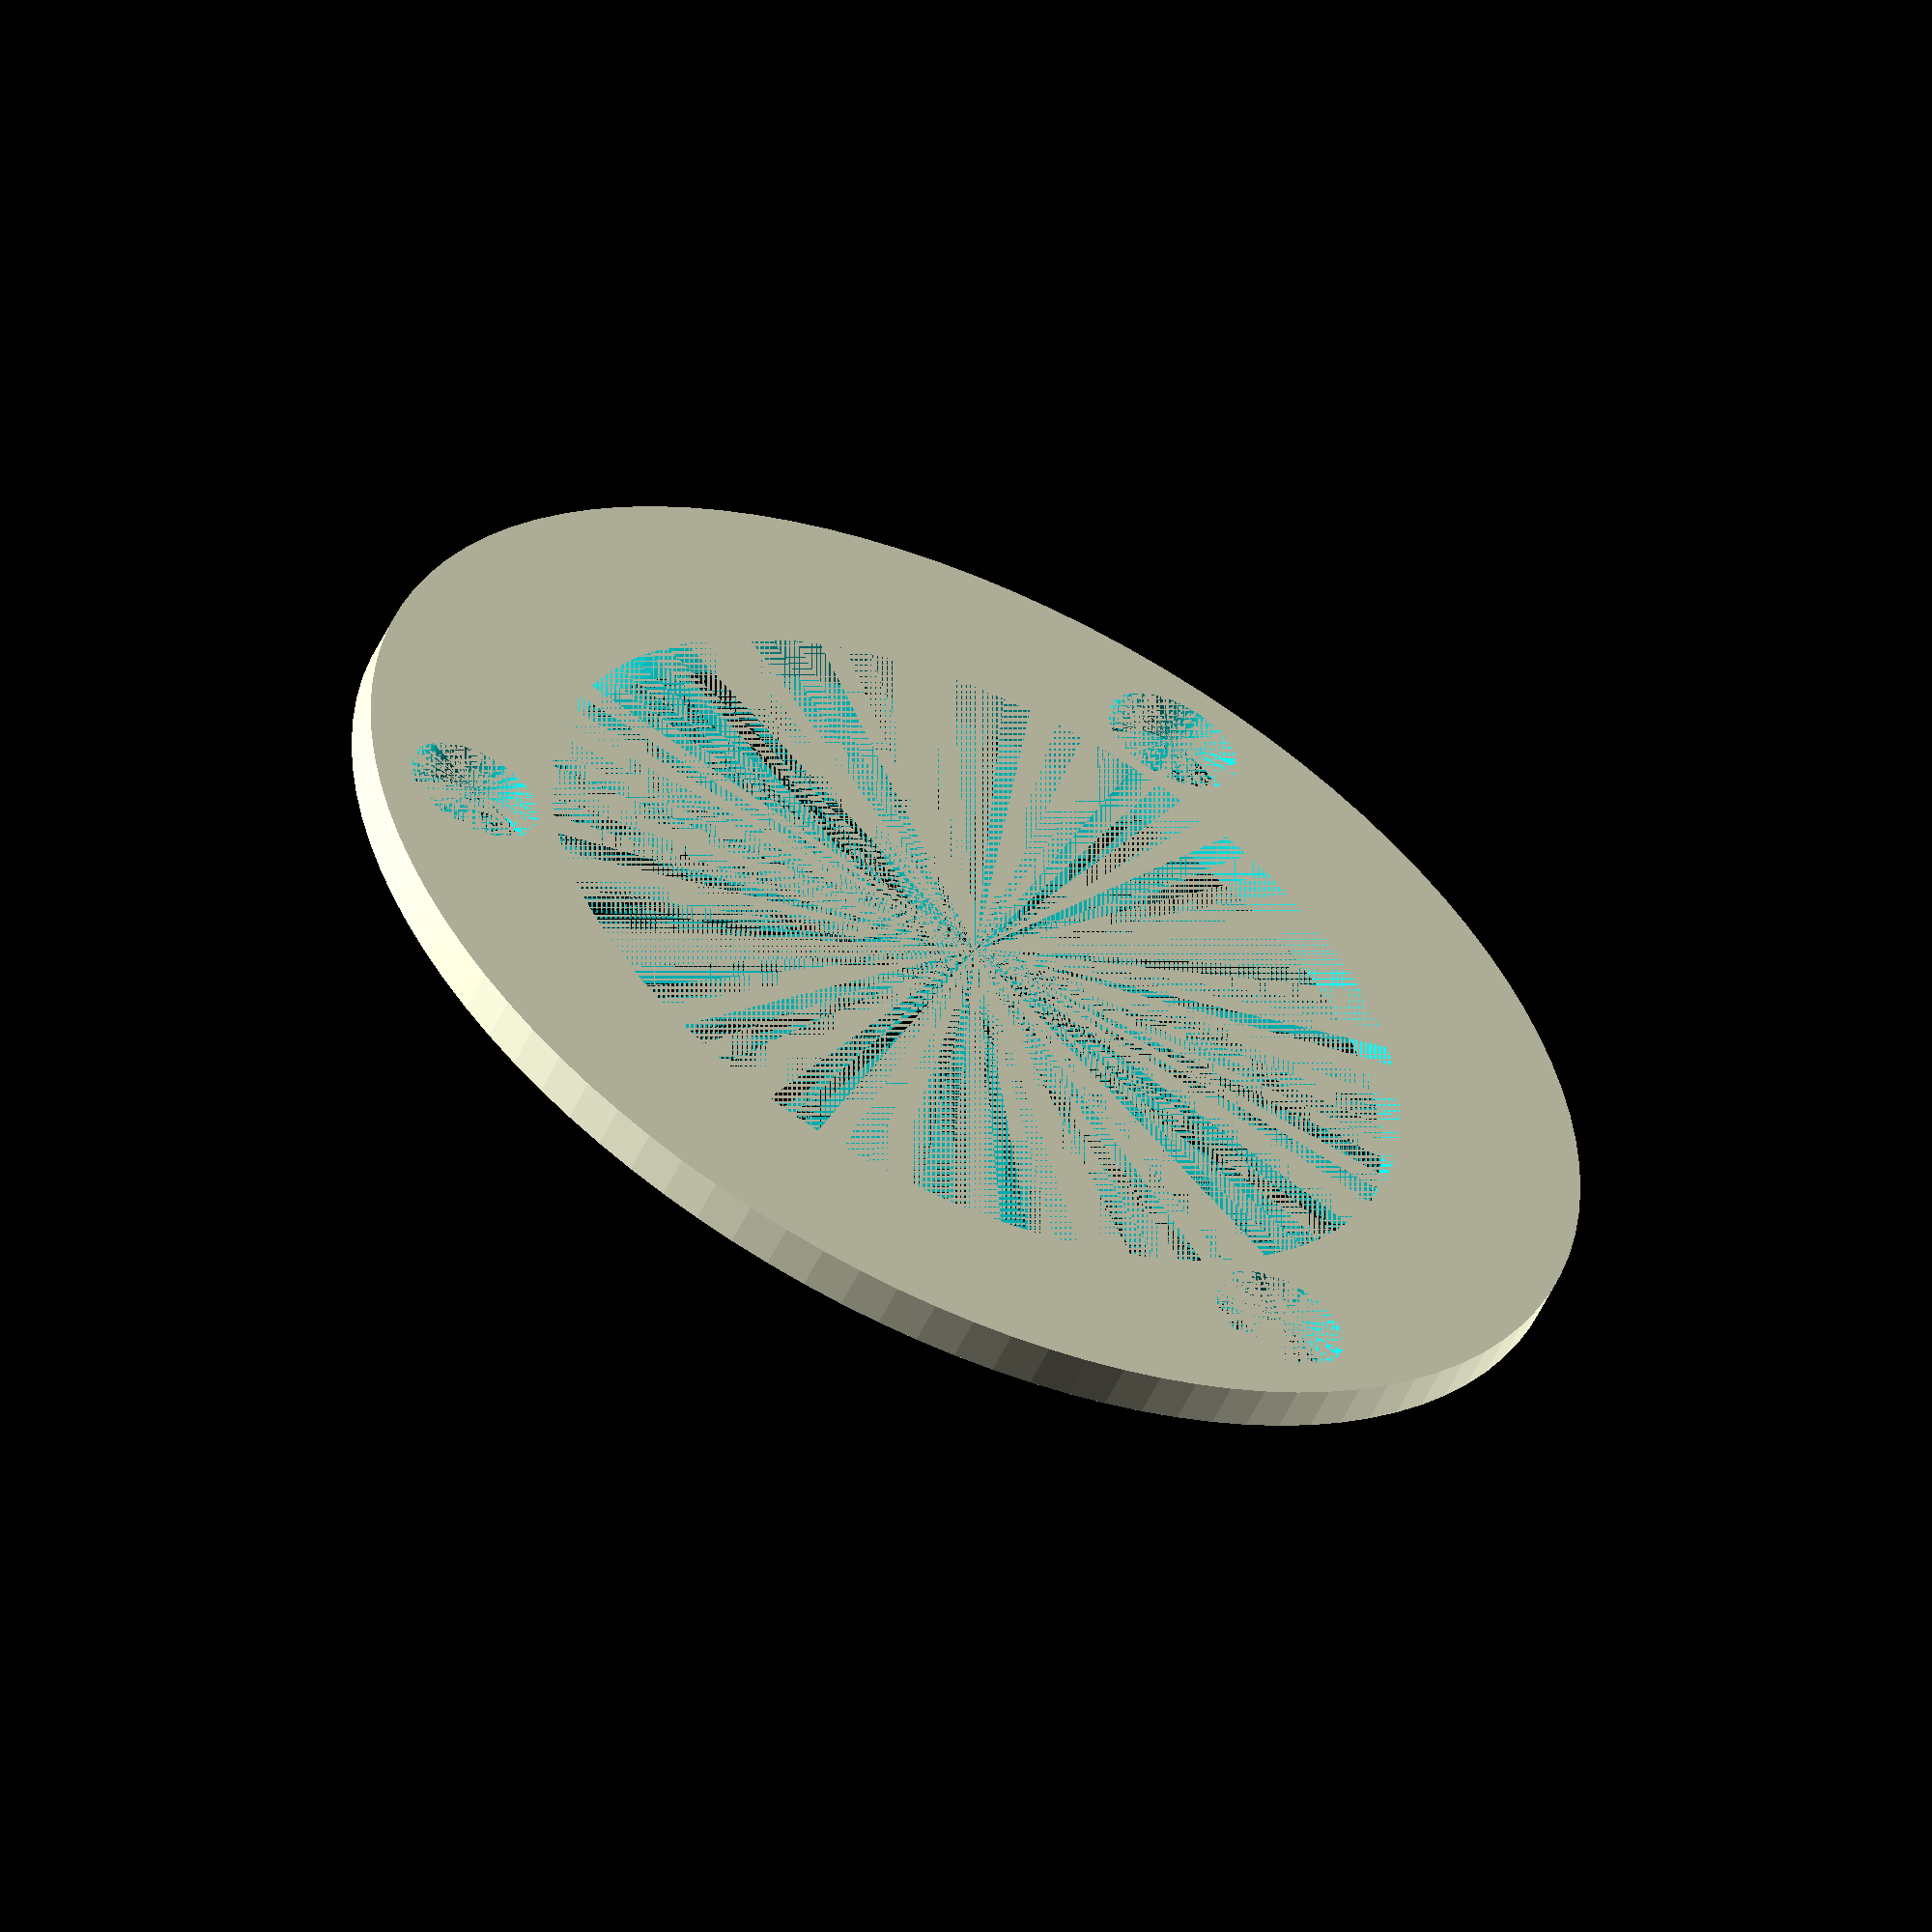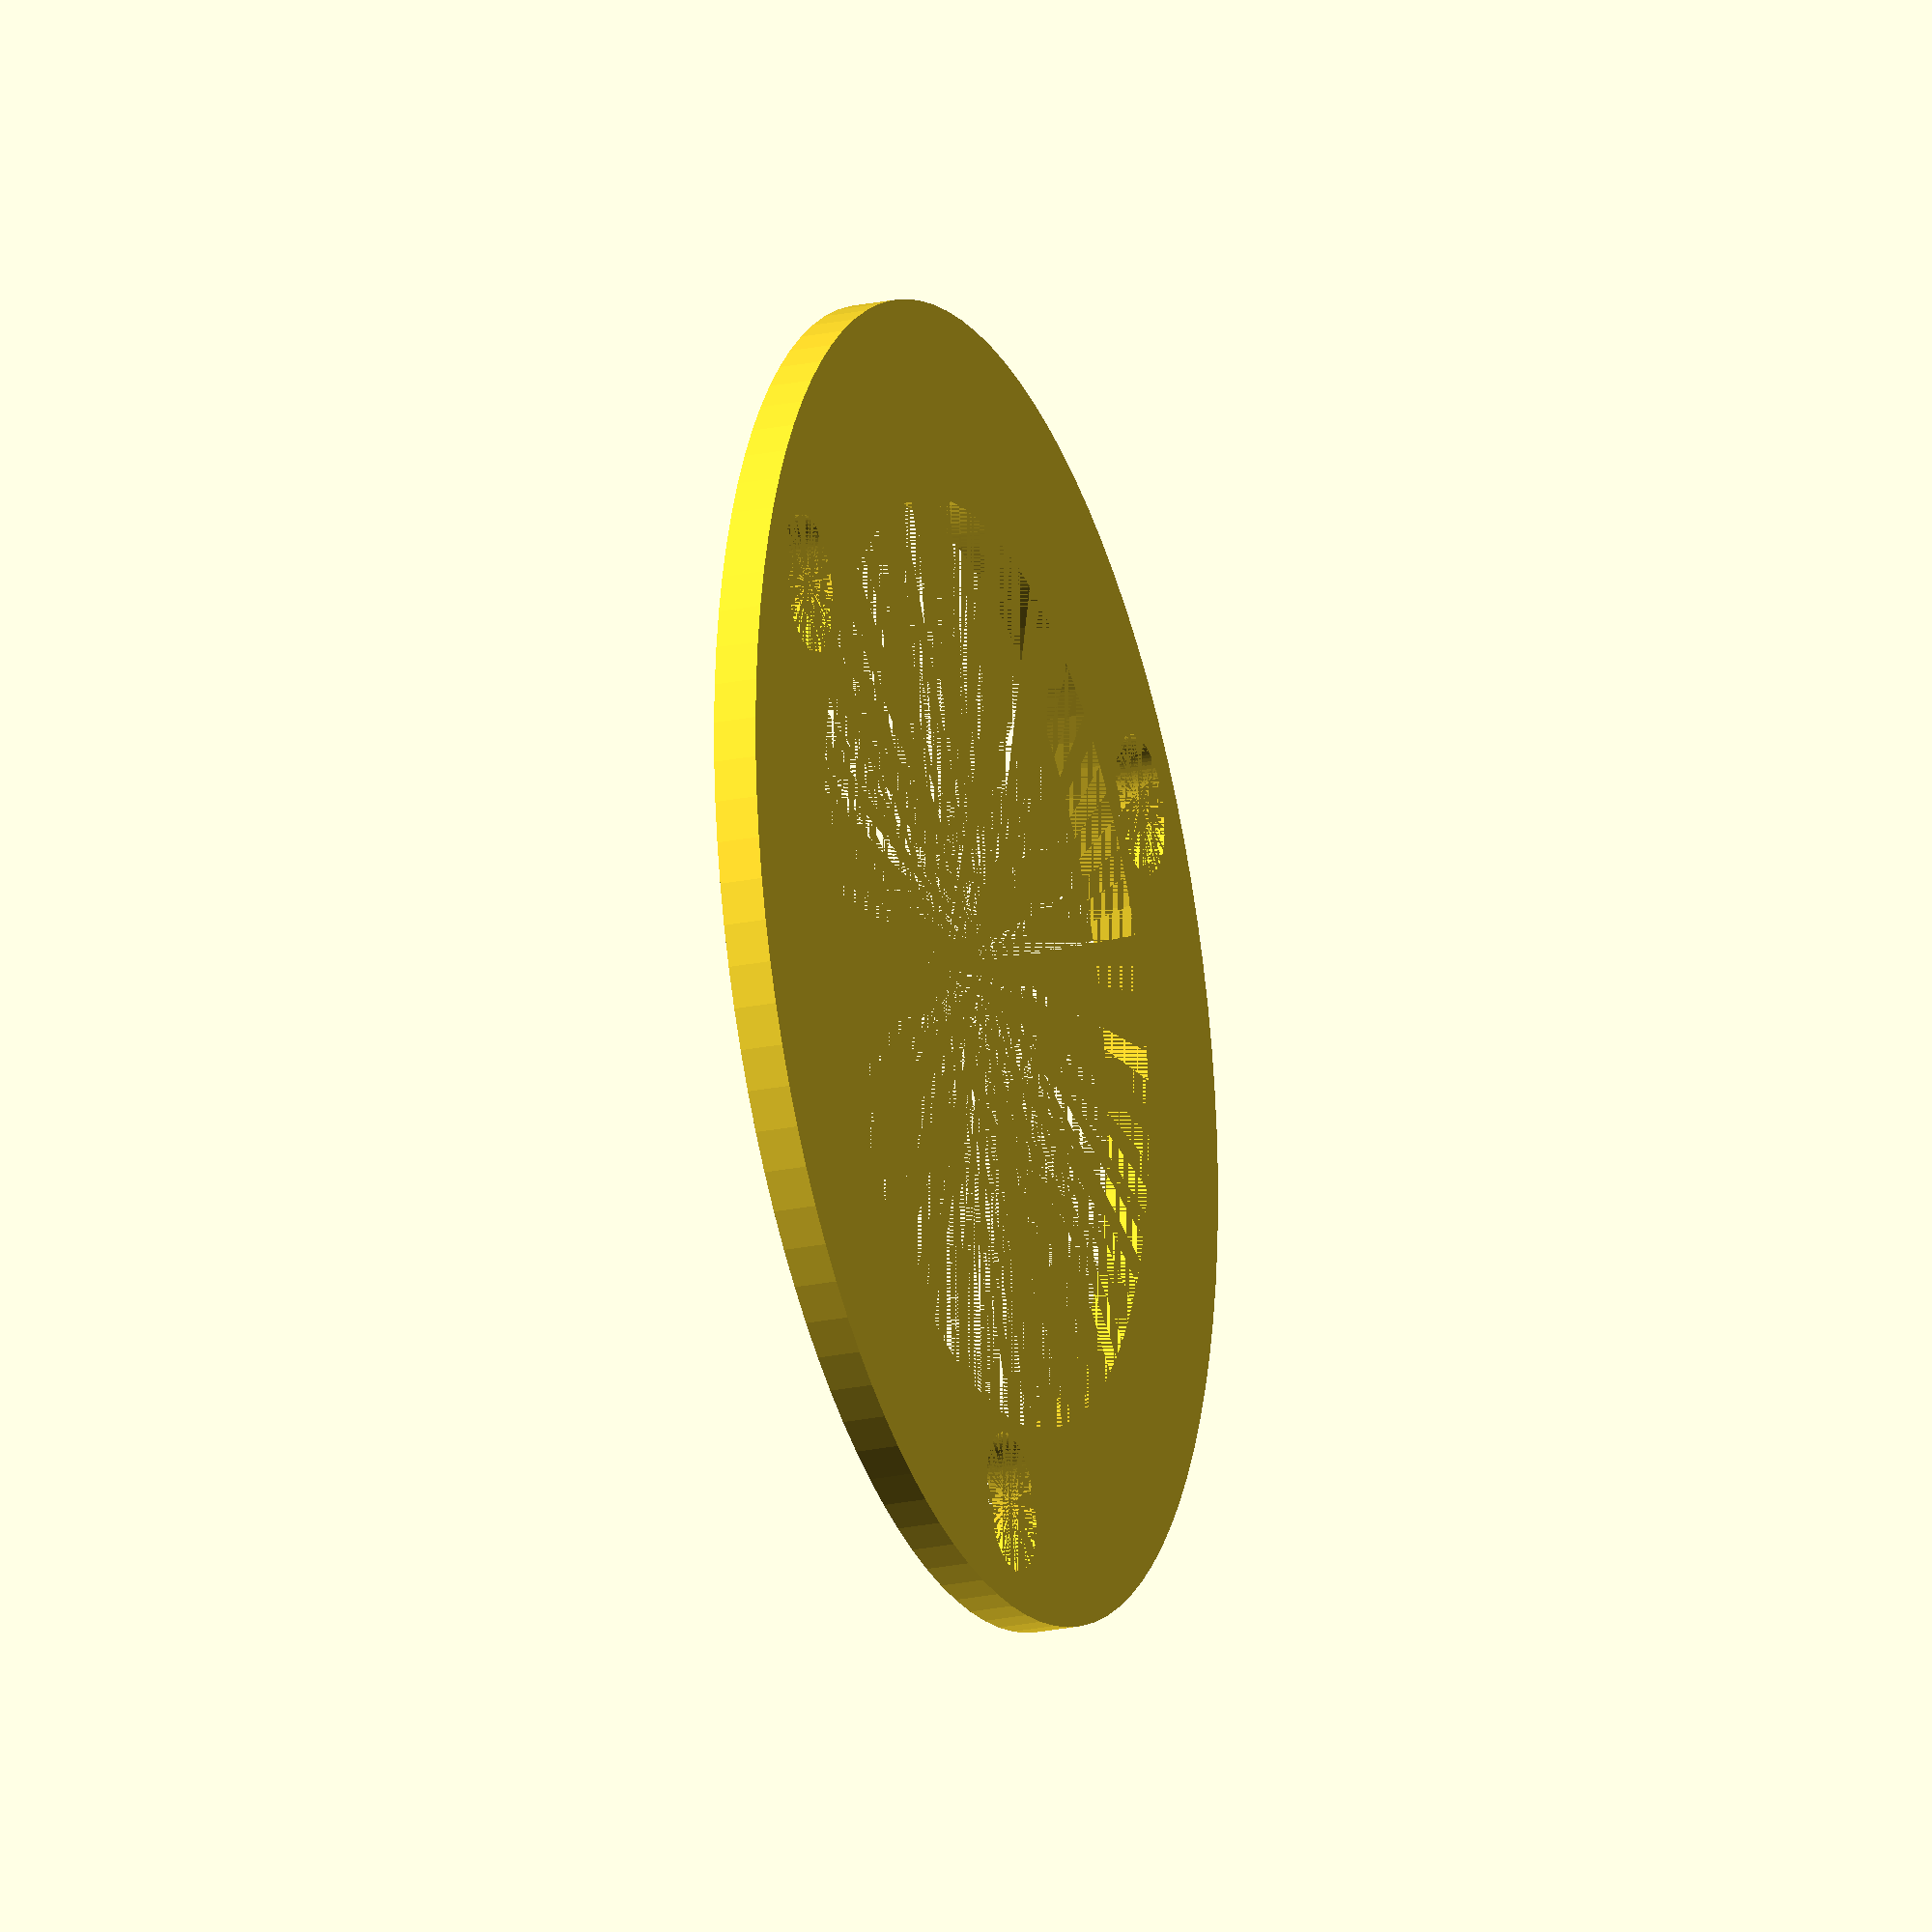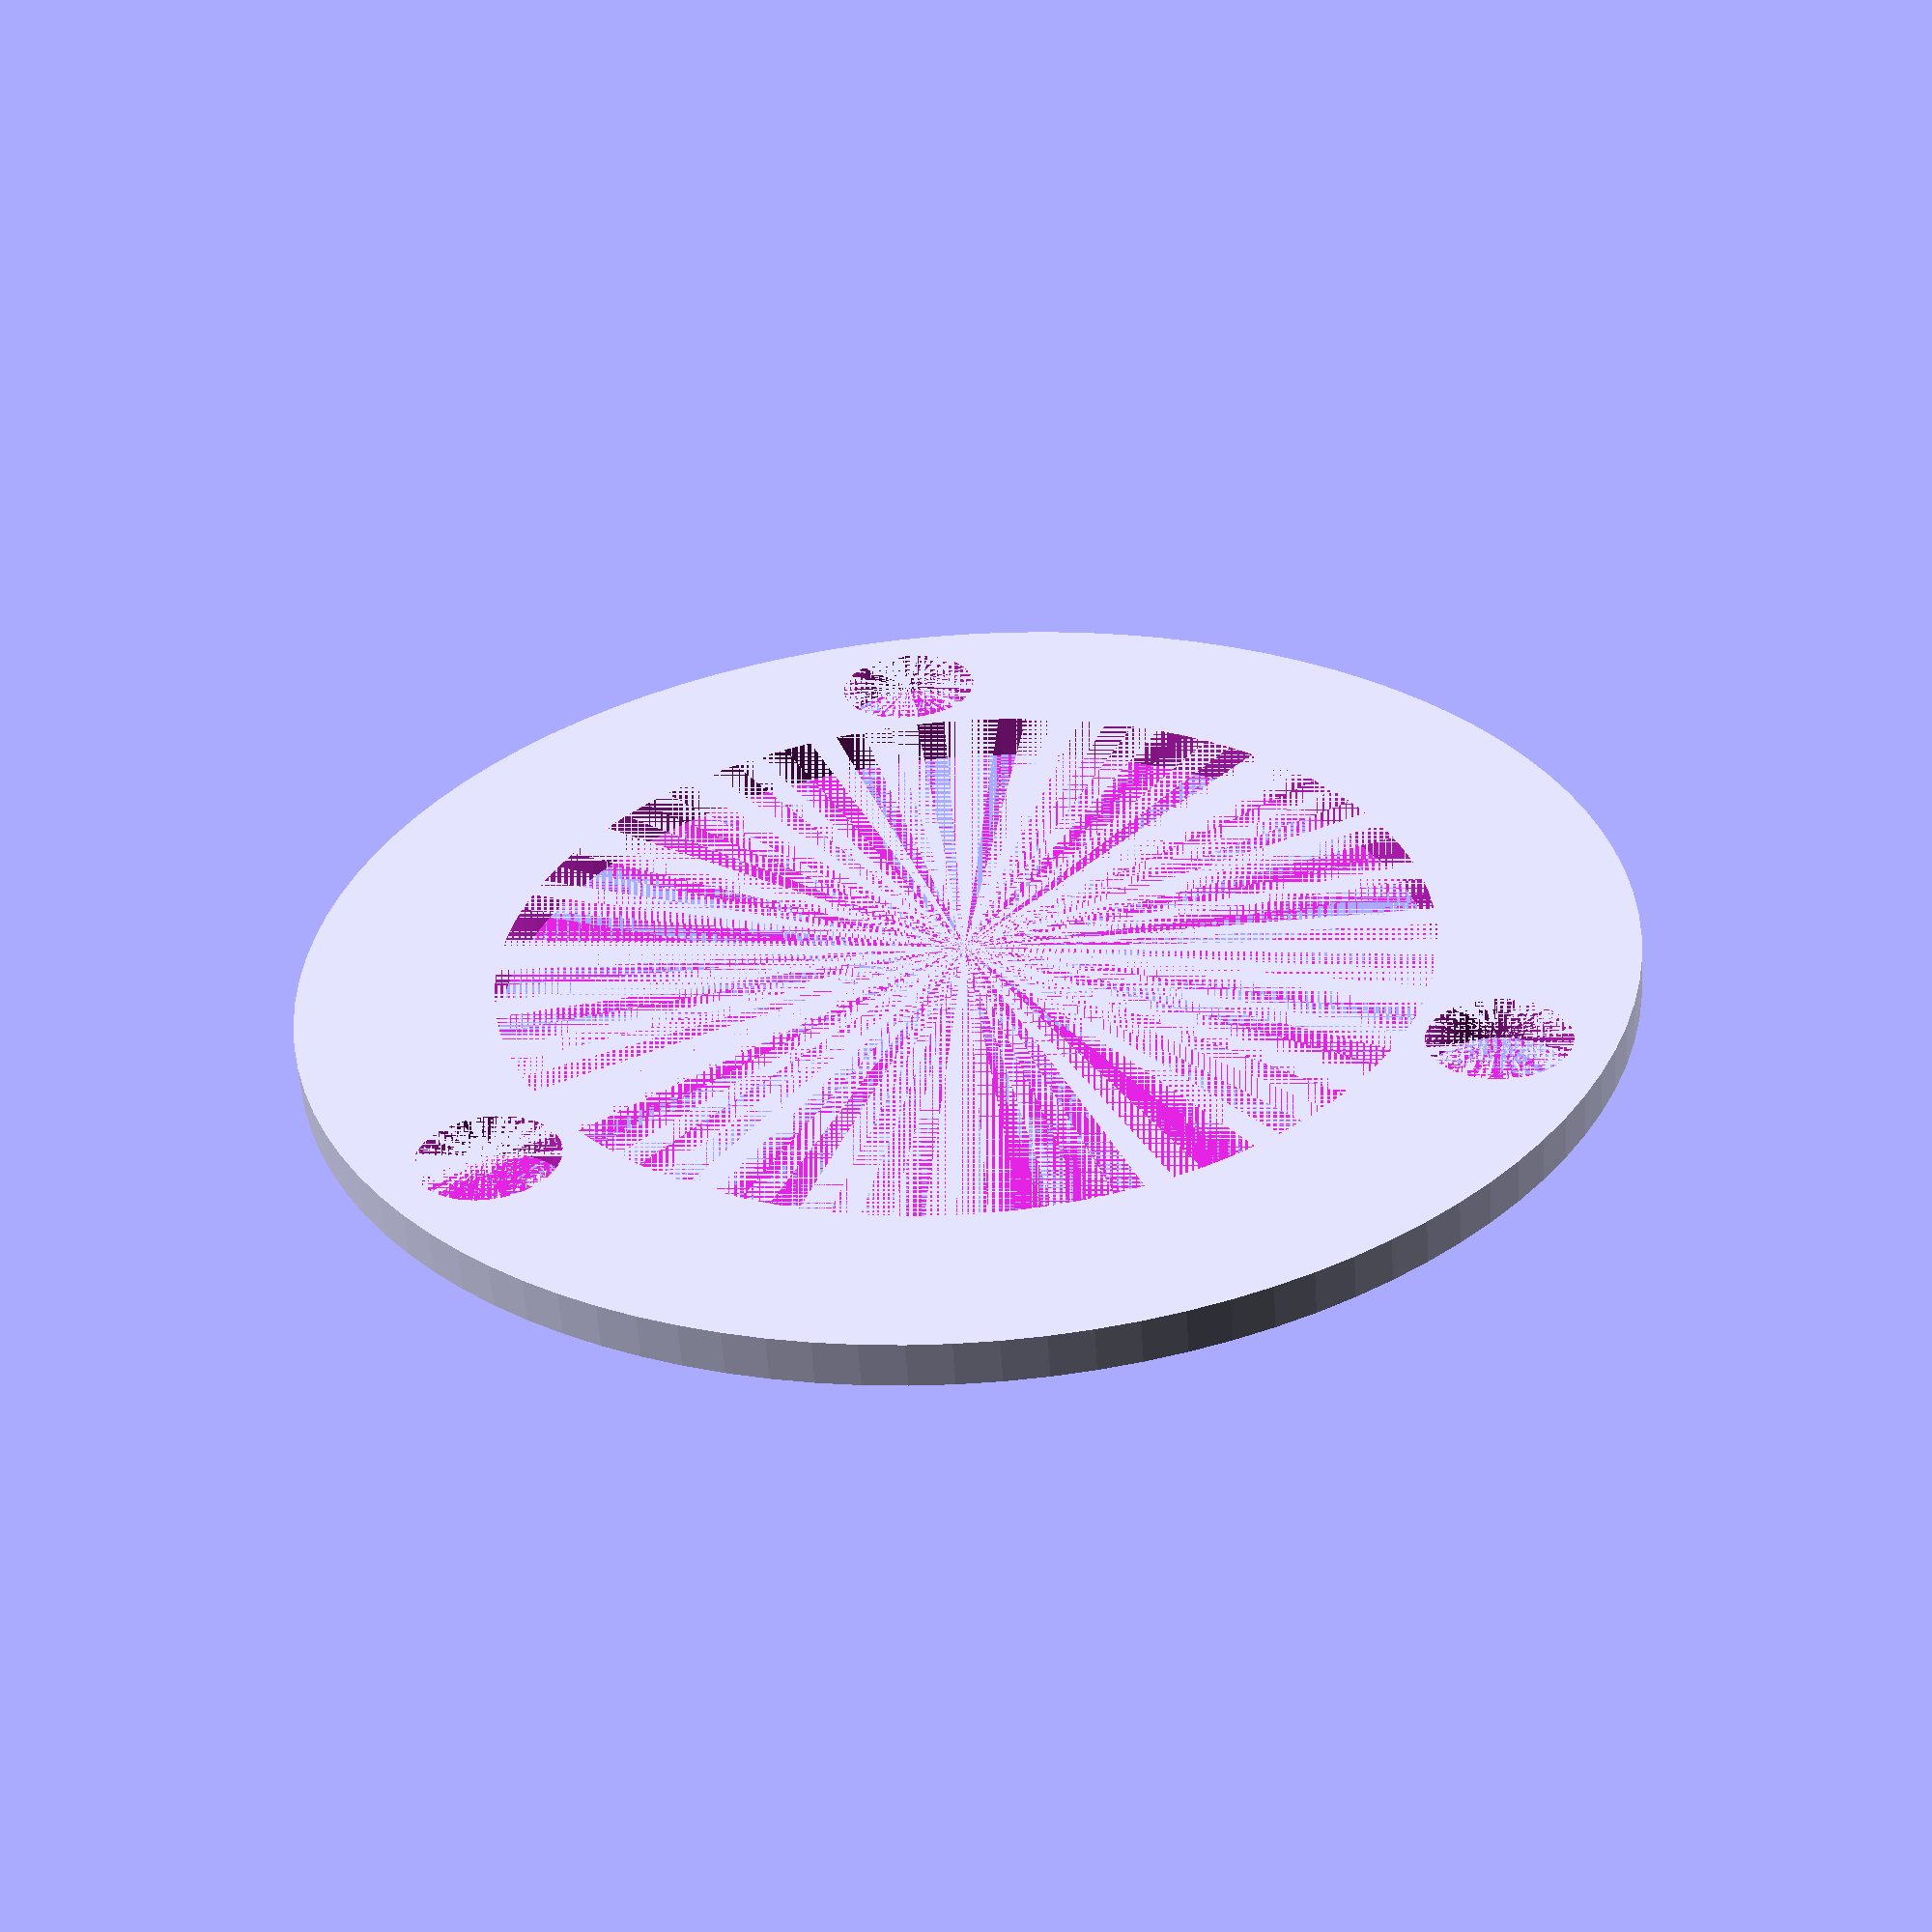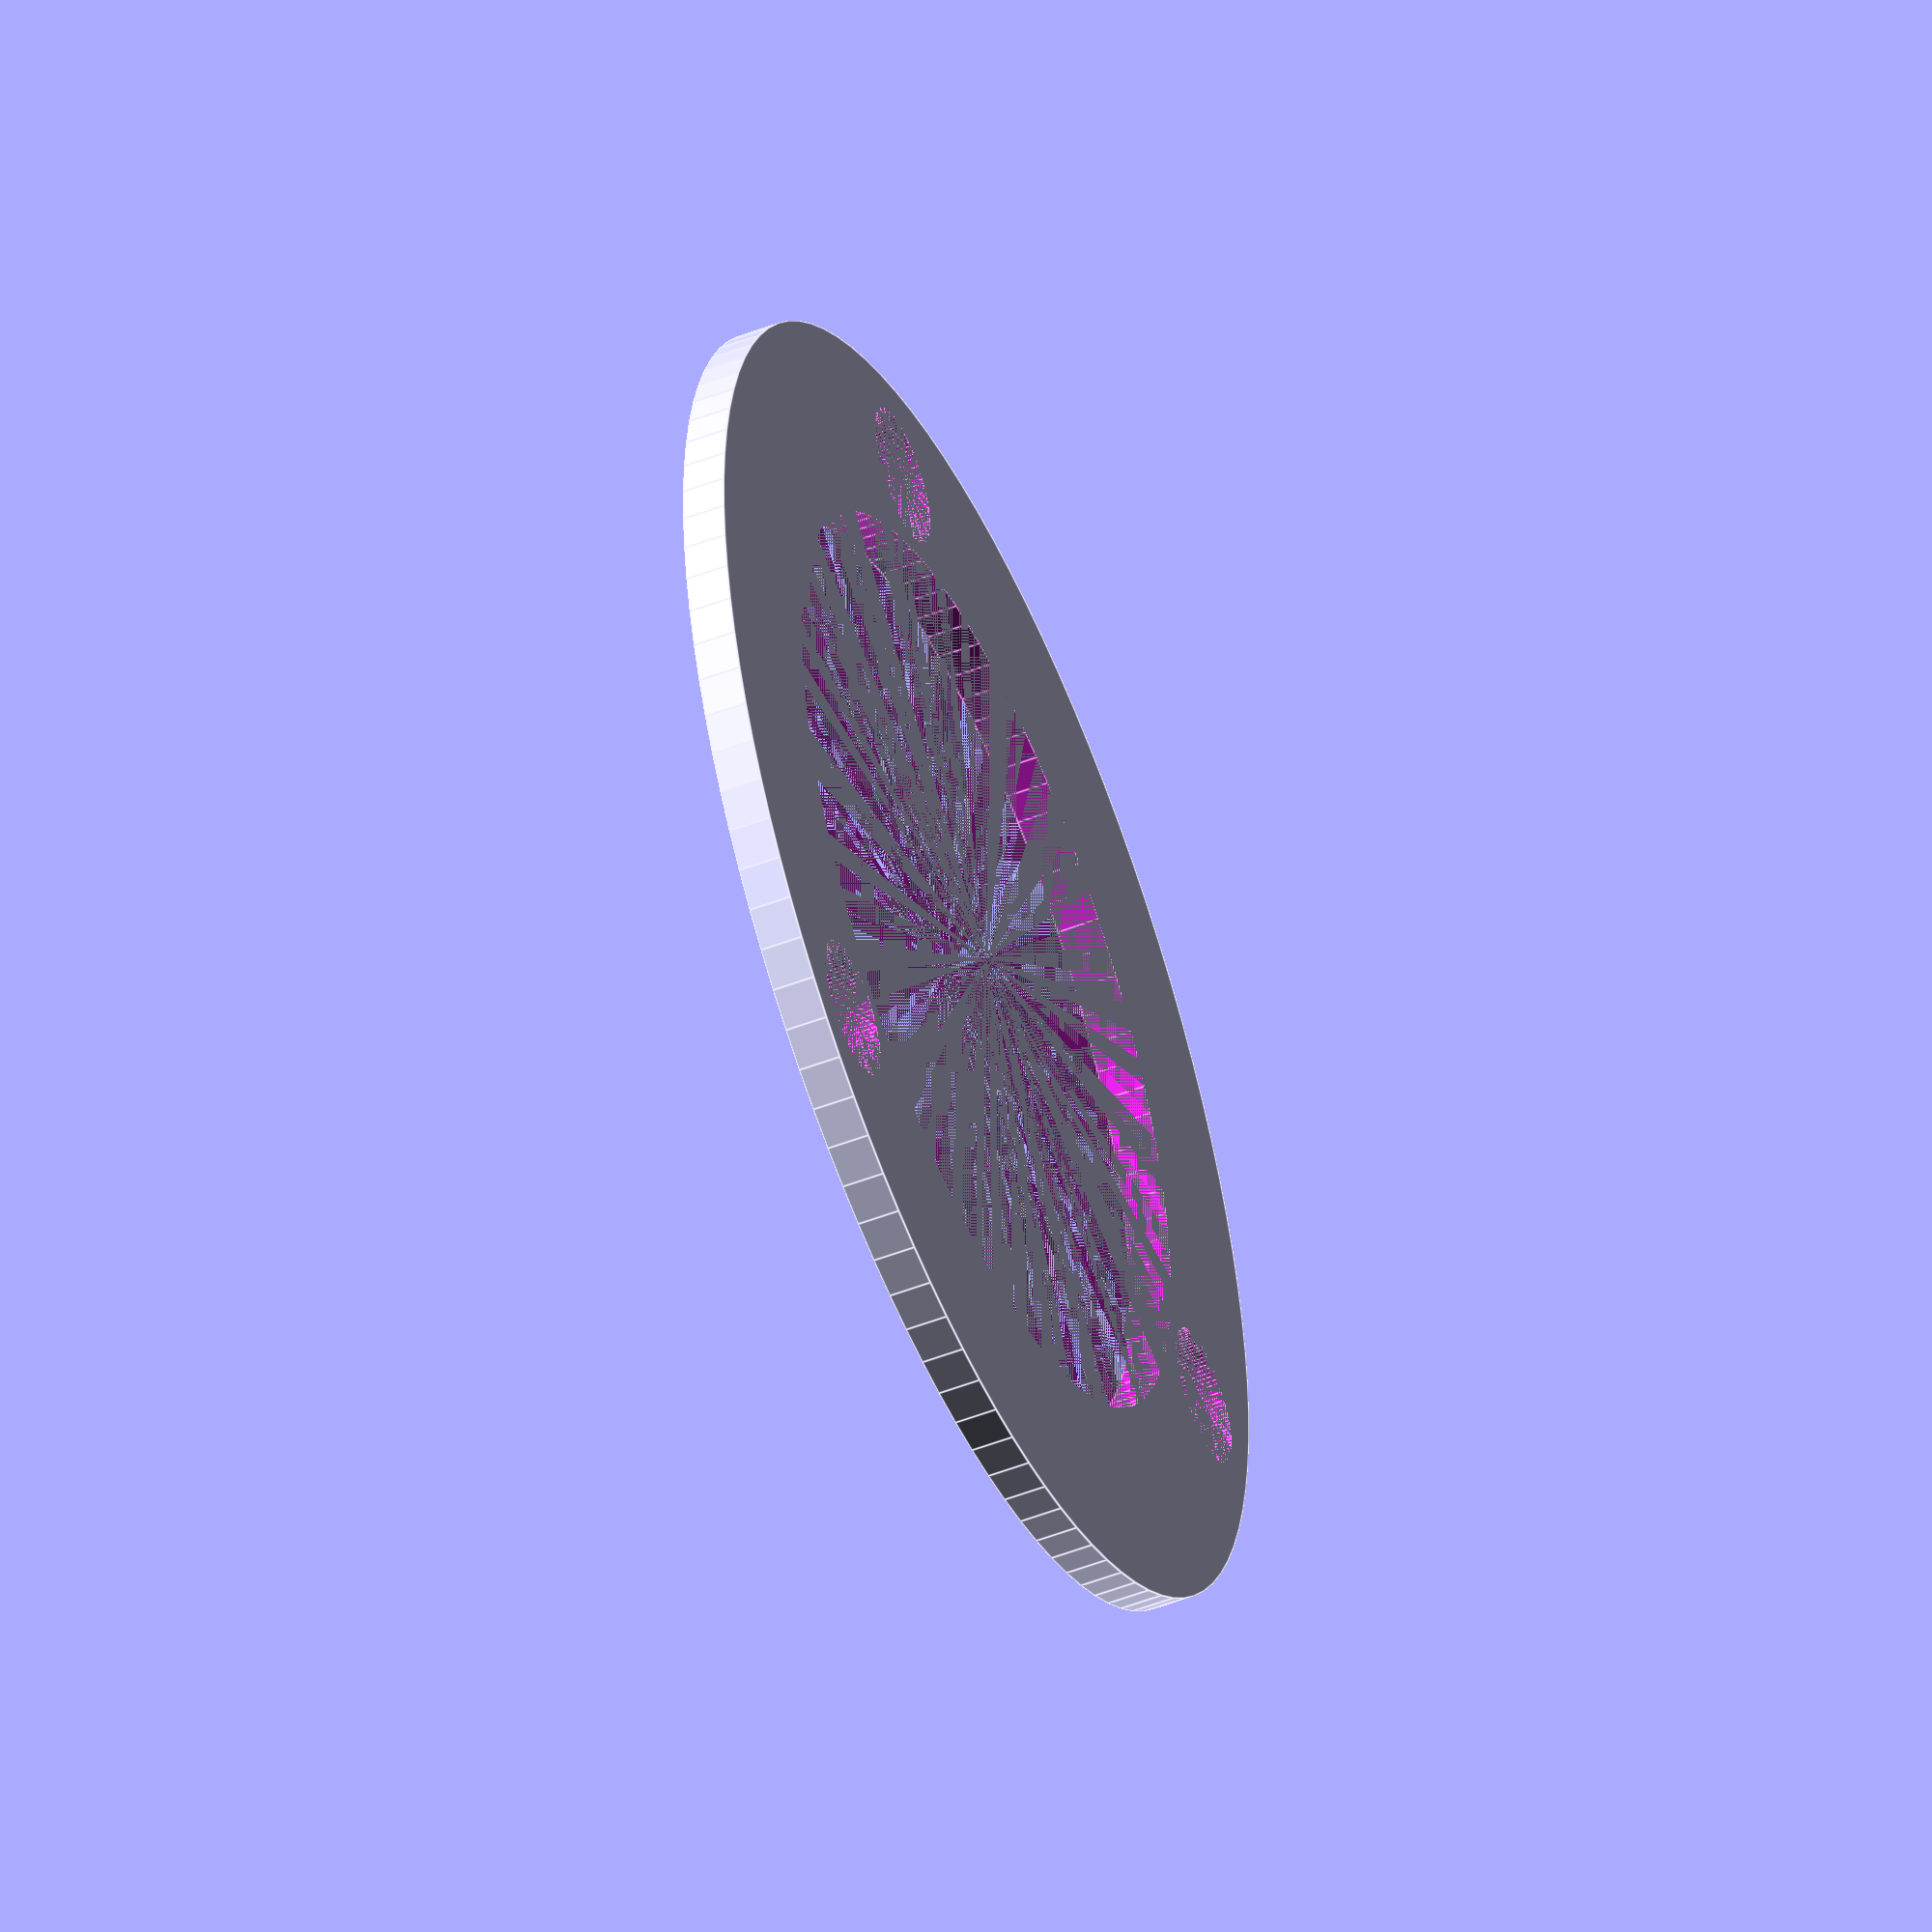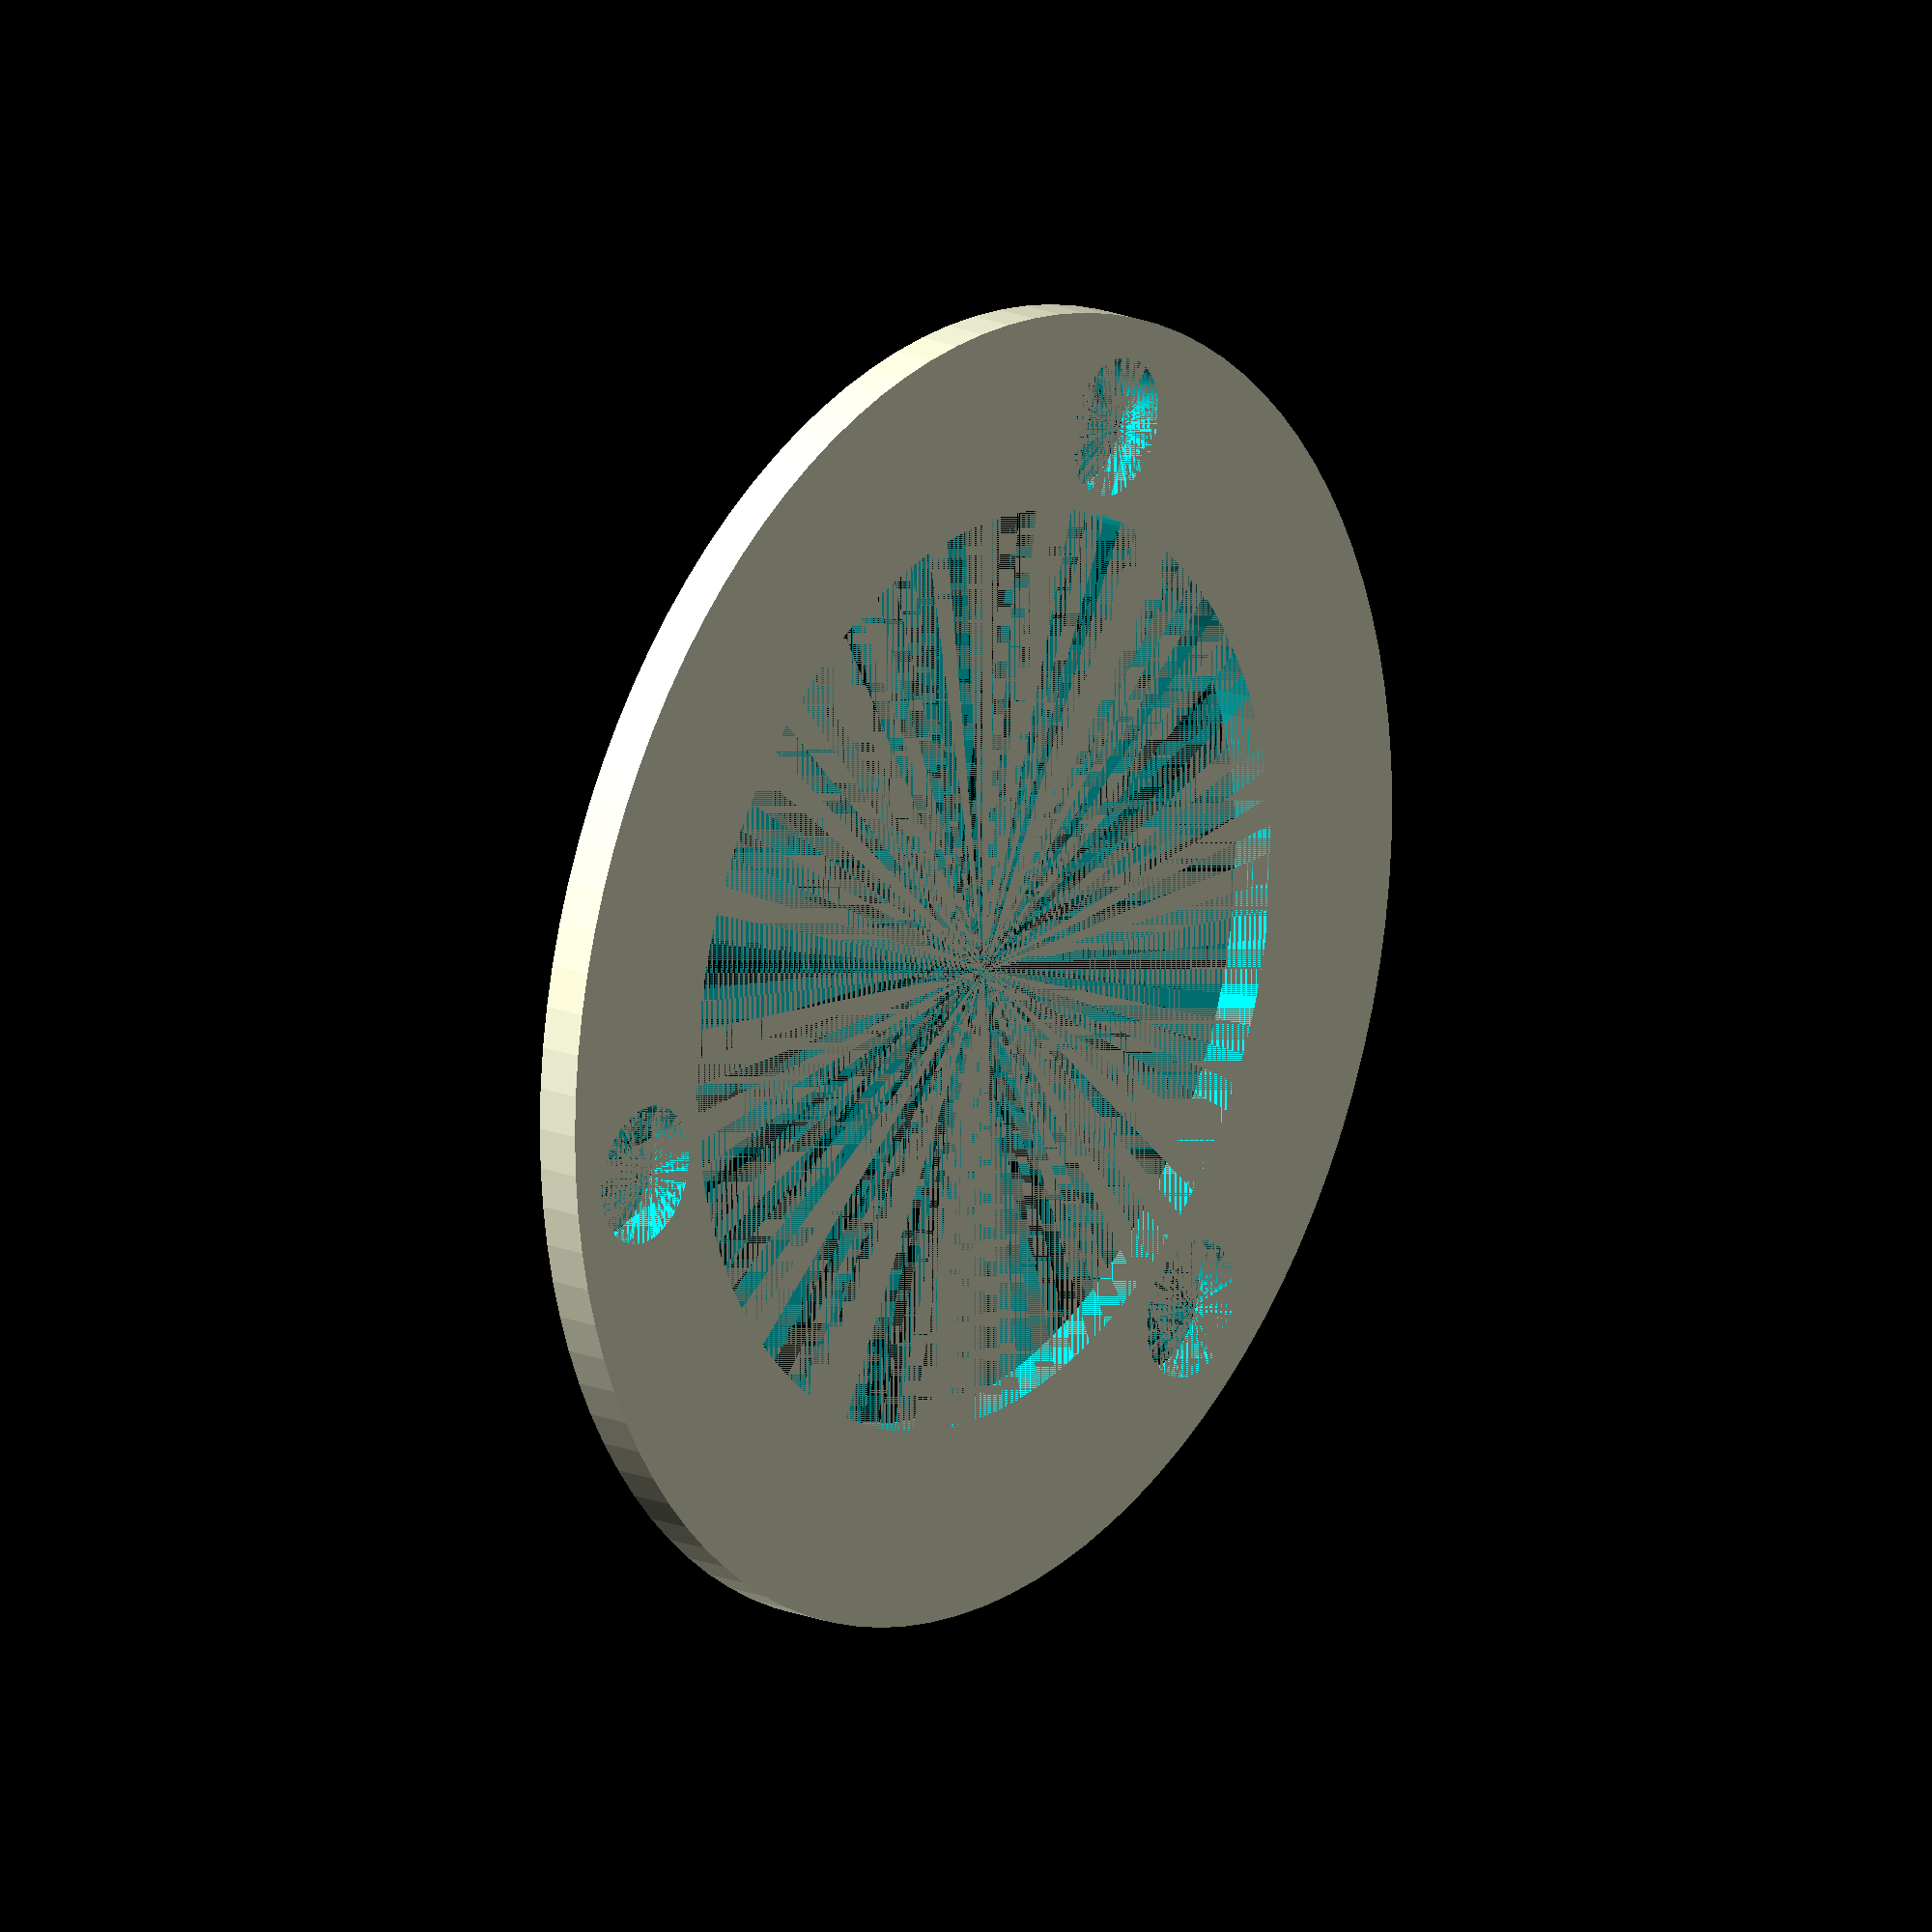
<openscad>
$fn=100;

module bille_jockey() {
	difference() {
	cylinder(d=30.2, h=1.5);
	
	}
	//translate([0,0,1.5])cylinder(h=8, r1=10.5, r2=7);
	
	difference() {
	translate([0,0,-1.5])sphere(r=10.5);
	translate([0,0,0]) cylinder(d=21,h=5);
	}
}

ep=1;
offset=0.2;

module rehausse_bille(){
	difference(){
	cylinder(d=30.2,h=ep);
		union(){
			cylinder(h=ep, r=10.5+offset/2);
			translate([0,12.6,0])cylinder(d=3+offset,h=ep);
			rotate([0,0,-120])translate([0,12.6,])cylinder(d=3+offset,h=ep);
			rotate([0,0,120])translate([0,12.6,0])cylinder(d=3+offset,h=ep);
		}
	}
}

rehausse_bille();
</openscad>
<views>
elev=56.1 azim=263.0 roll=334.6 proj=o view=wireframe
elev=22.0 azim=292.6 roll=290.2 proj=o view=solid
elev=58.4 azim=353.7 roll=3.9 proj=p view=wireframe
elev=229.7 azim=37.5 roll=246.9 proj=o view=edges
elev=341.8 azim=262.7 roll=307.6 proj=o view=wireframe
</views>
